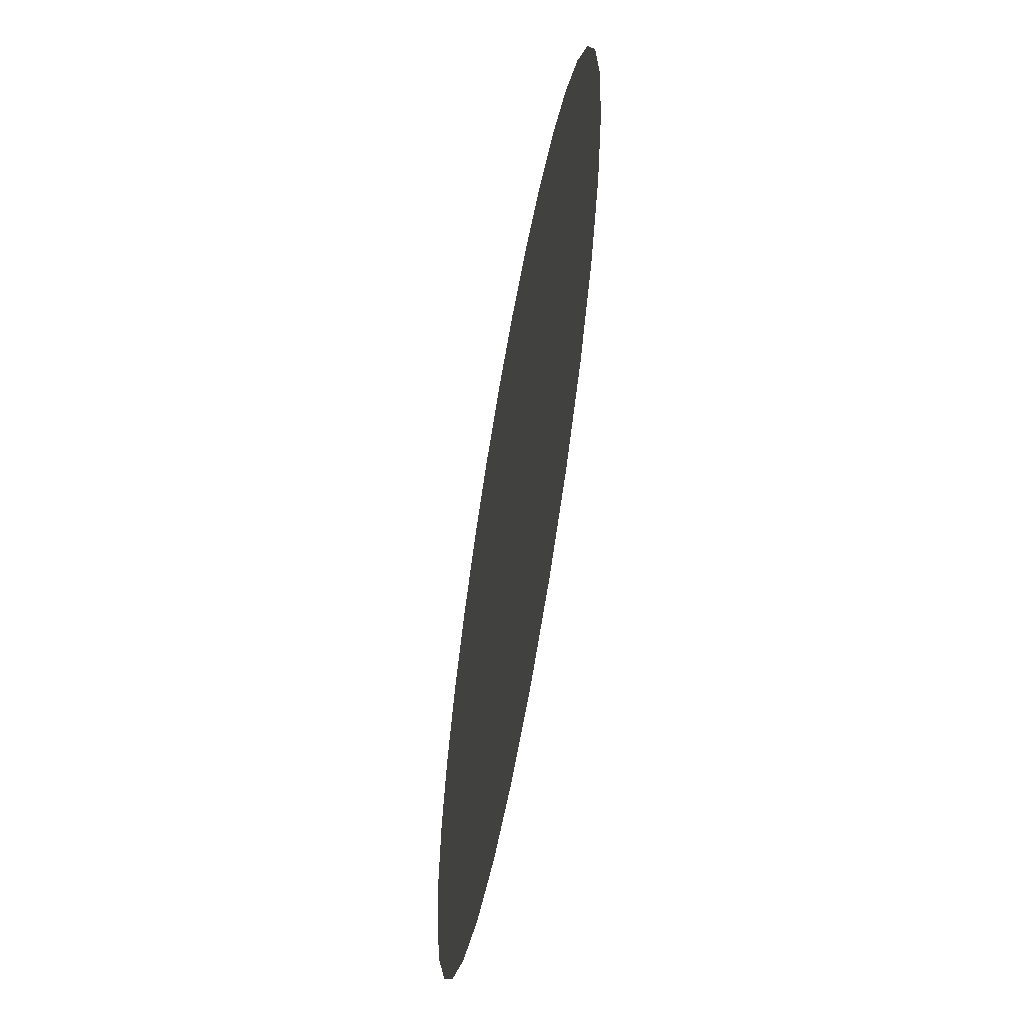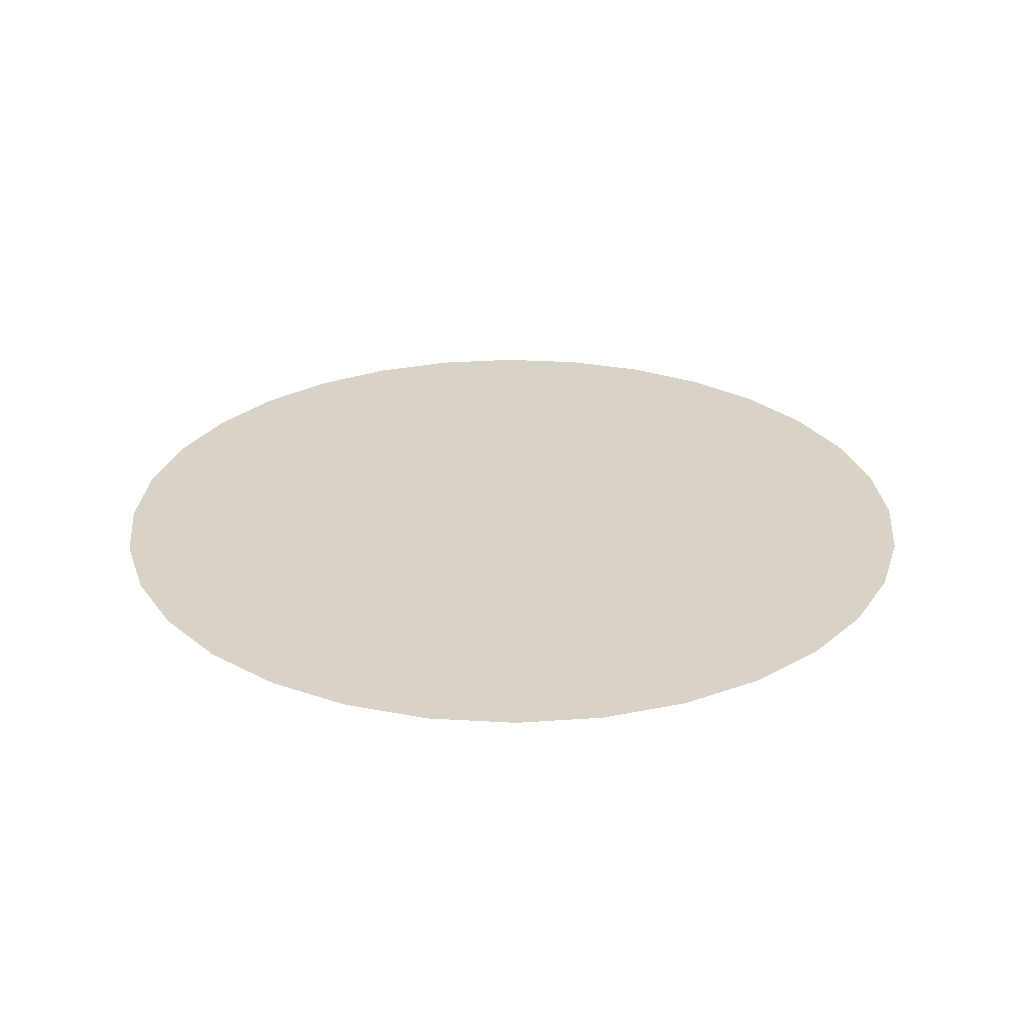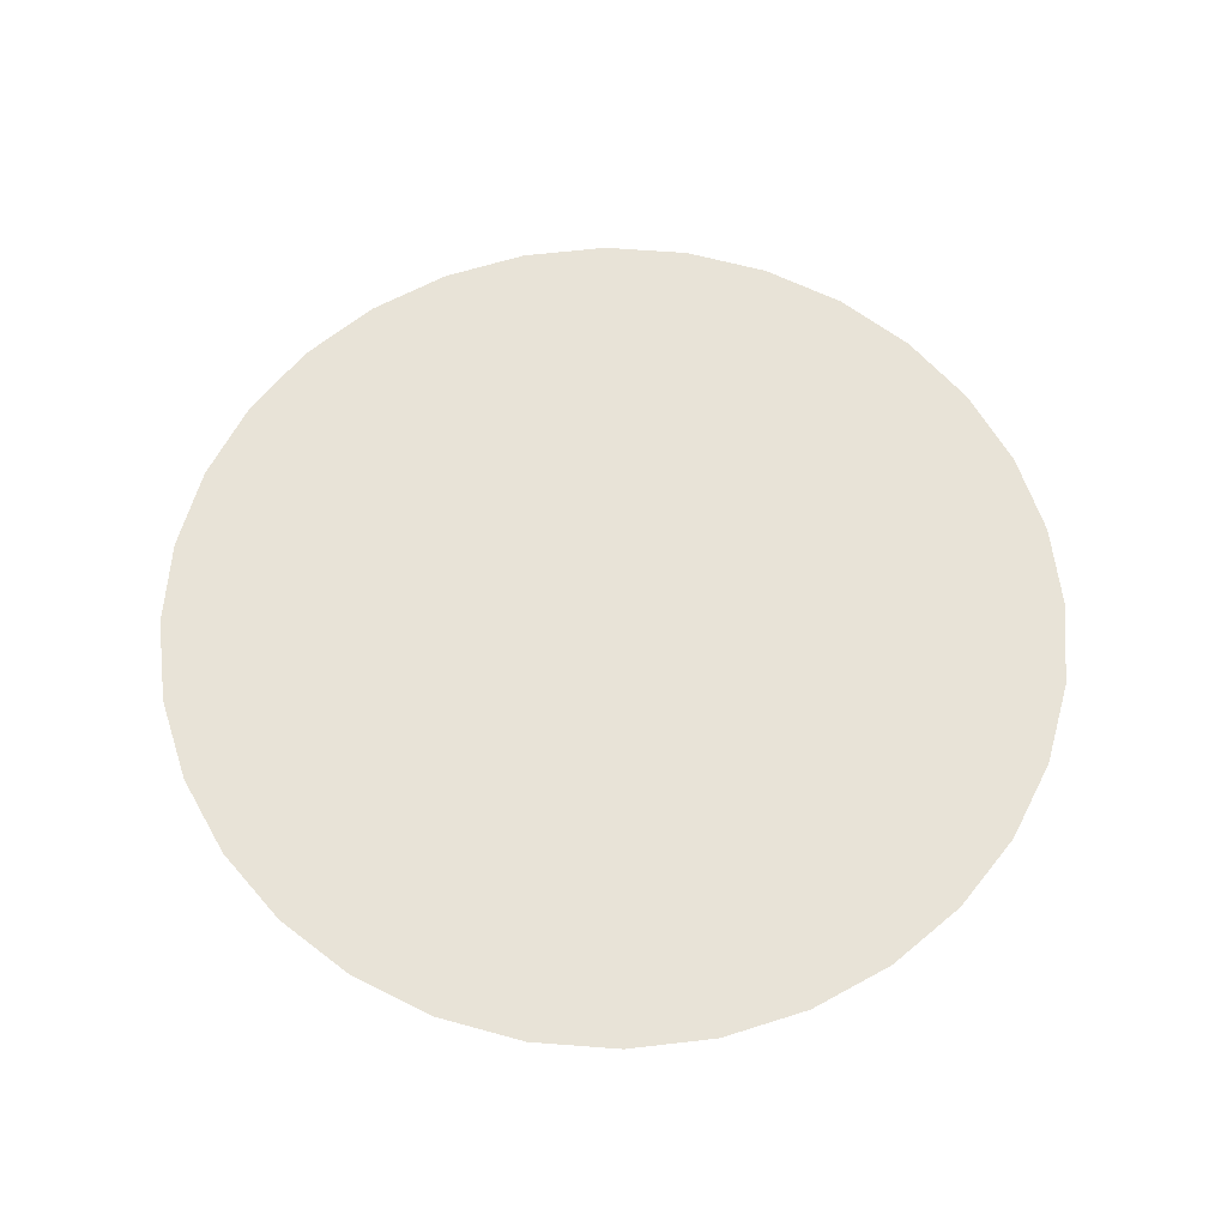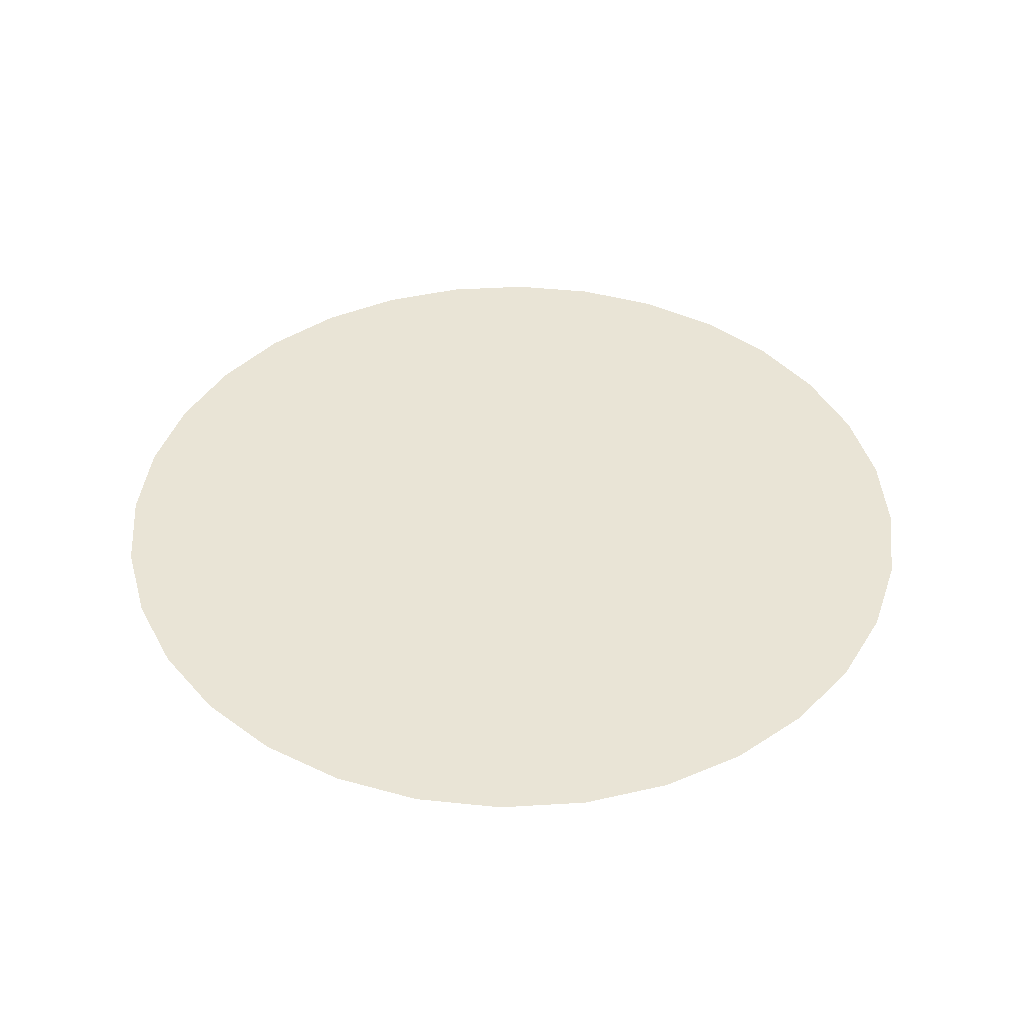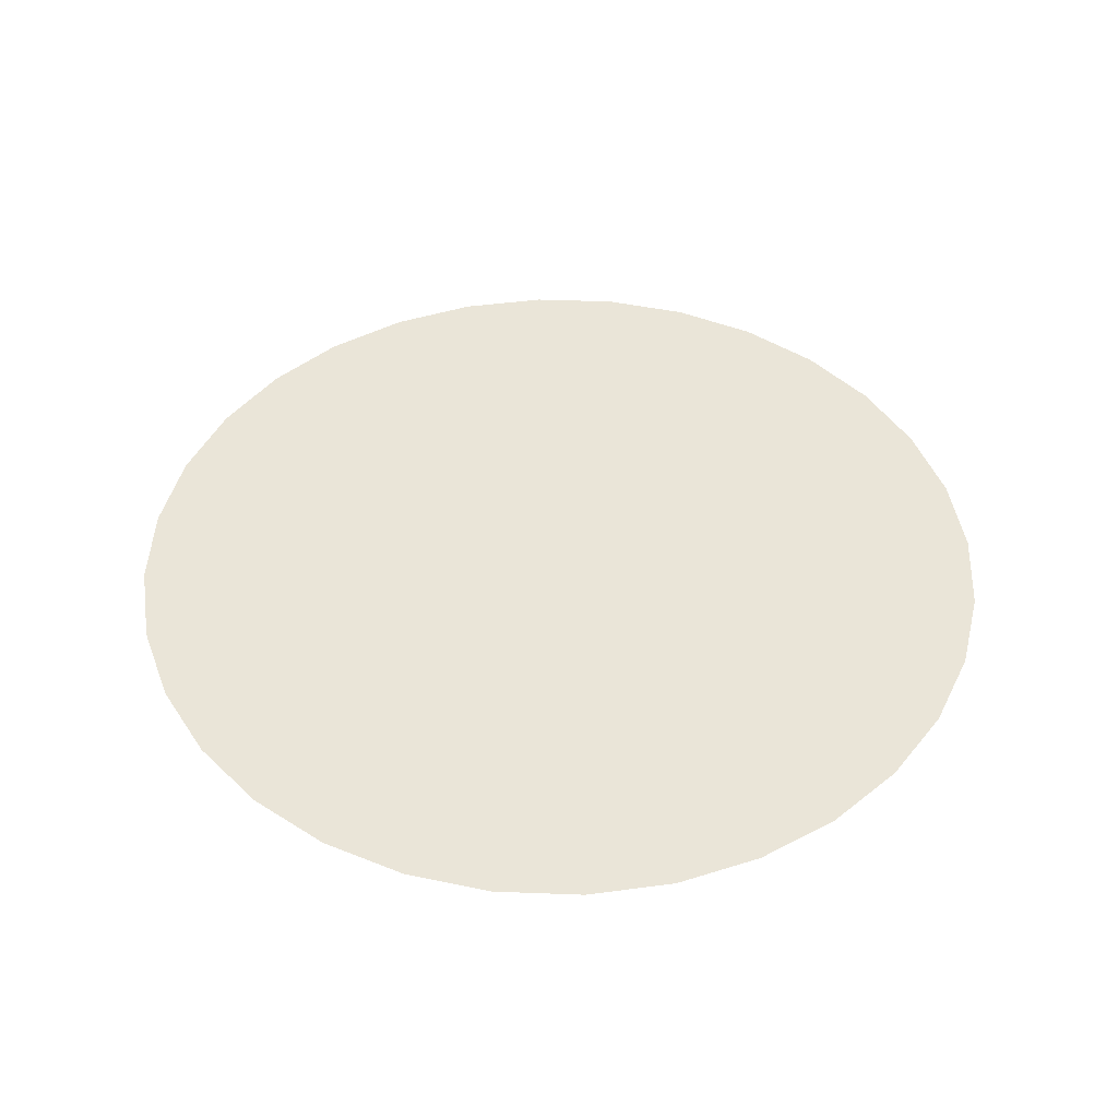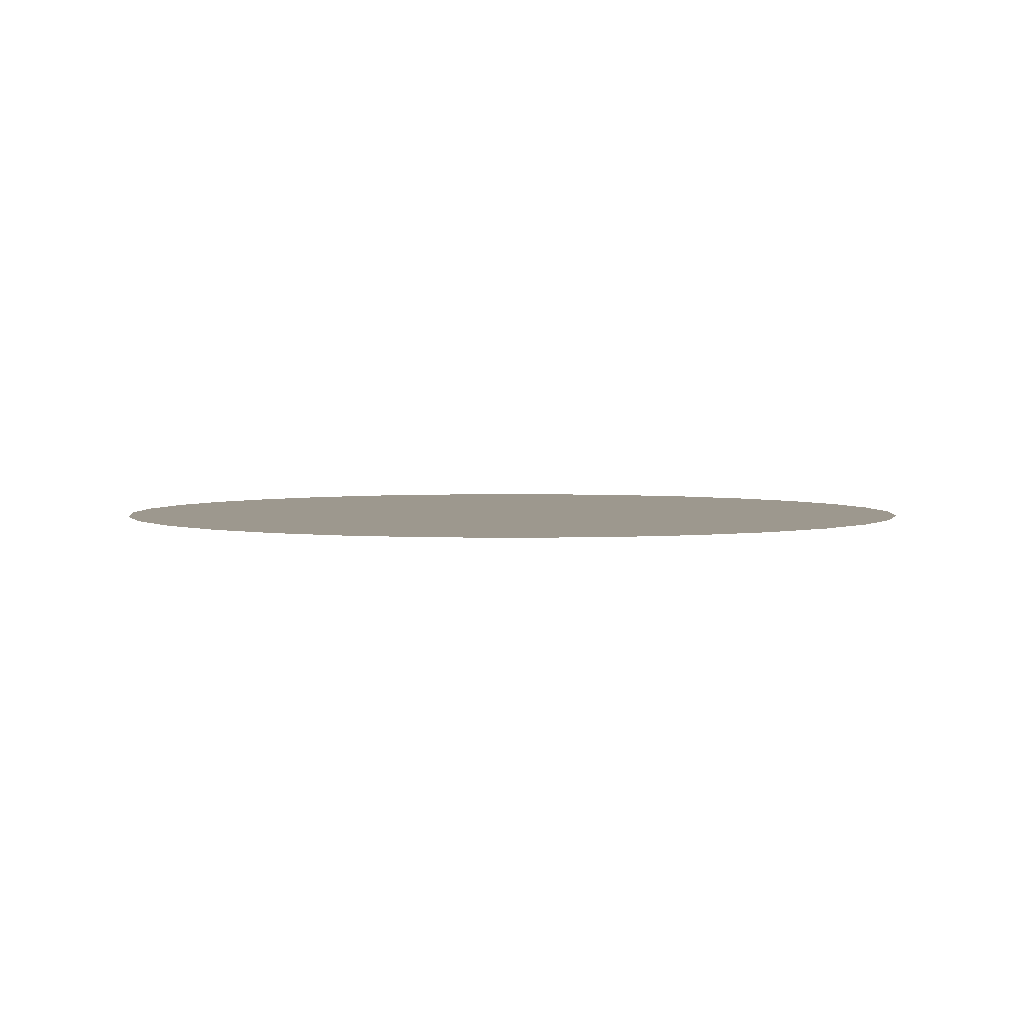
<metadata>
{"format":"obj","ext":"obj","renderer":"f3d","projection":"perspective","resolution":1024,"background":"white","views":[{"elev":-61.1,"azim":80.1,"up":"+Z"},{"elev":27.9,"azim":-135.5,"up":"+Y"},{"elev":61.5,"azim":145.1,"up":"+Y"},{"elev":42.6,"azim":1.5,"up":"+Y"},{"elev":45.3,"azim":-81.9,"up":"+Y"},{"elev":3.2,"azim":-136.7,"up":"+Y"}]}
</metadata>
<code>
v -0.05756 4.617 -1.852
v -0.06093 4.617 -1.852
v -0.06093 4.617 -1.835
v -0.04657 4.617 -1.825
v -0.04498 4.617 -1.828
v -0.07689 4.617 -1.828
v -0.07529 4.617 -1.825
v -0.04399 4.617 -1.831
v -0.0643 4.617 -1.852
v -0.06754 4.617 -1.851
v -0.07315 4.617 -1.823
v -0.07053 4.617 -1.821
v -0.04366 4.617 -1.835
v -0.04399 4.617 -1.838
v -0.07053 4.617 -1.849
v -0.07315 4.617 -1.847
v -0.06754 4.617 -1.819
v -0.0643 4.617 -1.818
v -0.04498 4.617 -1.841
v -0.04657 4.617 -1.844
v -0.07529 4.617 -1.844
v -0.07689 4.617 -1.841
v -0.06093 4.617 -1.818
v -0.05756 4.617 -1.818
v -0.04872 4.617 -1.847
v -0.05134 4.617 -1.849
v -0.05432 4.617 -1.819
v -0.05134 4.617 -1.821
v -0.07787 4.617 -1.838
v -0.0782 4.617 -1.835
v -0.05432 4.617 -1.851
v -0.04872 4.617 -1.823
v -0.07787 4.617 -1.831
f 1 2 3
f 4 5 3
f 6 7 3
f 5 8 3
f 9 10 3
f 11 12 3
f 13 14 3
f 15 16 3
f 17 18 3
f 19 20 3
f 21 22 3
f 23 24 3
f 25 26 3
f 27 28 3
f 29 30 3
f 31 1 3
f 32 4 3
f 33 6 3
f 2 9 3
f 7 11 3
f 8 13 3
f 10 15 3
f 12 17 3
f 14 19 3
f 16 21 3
f 18 23 3
f 20 25 3
f 24 27 3
f 22 29 3
f 26 31 3
f 28 32 3
f 30 33 3

</code>
